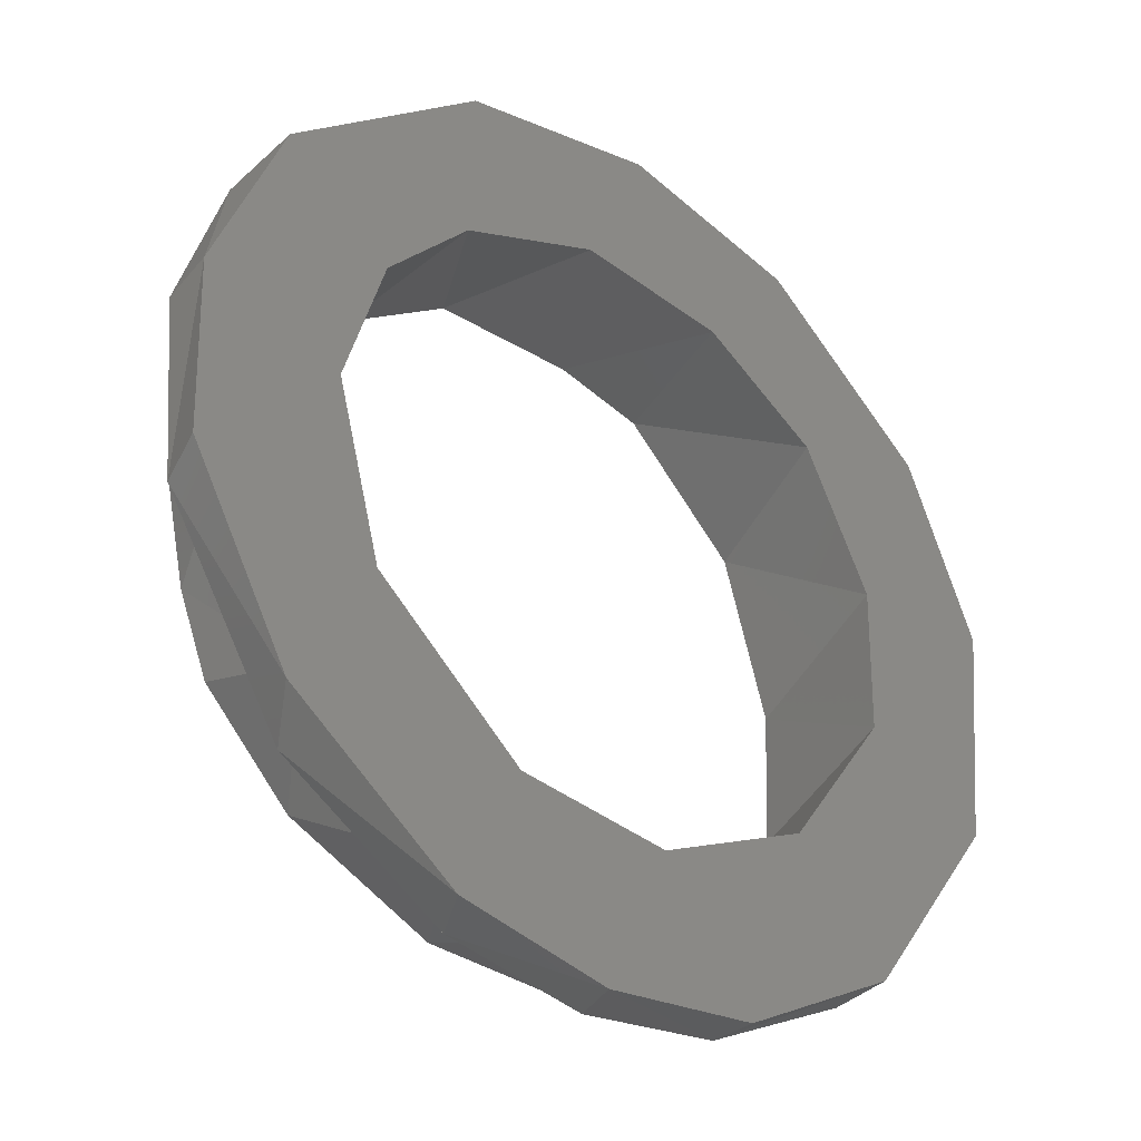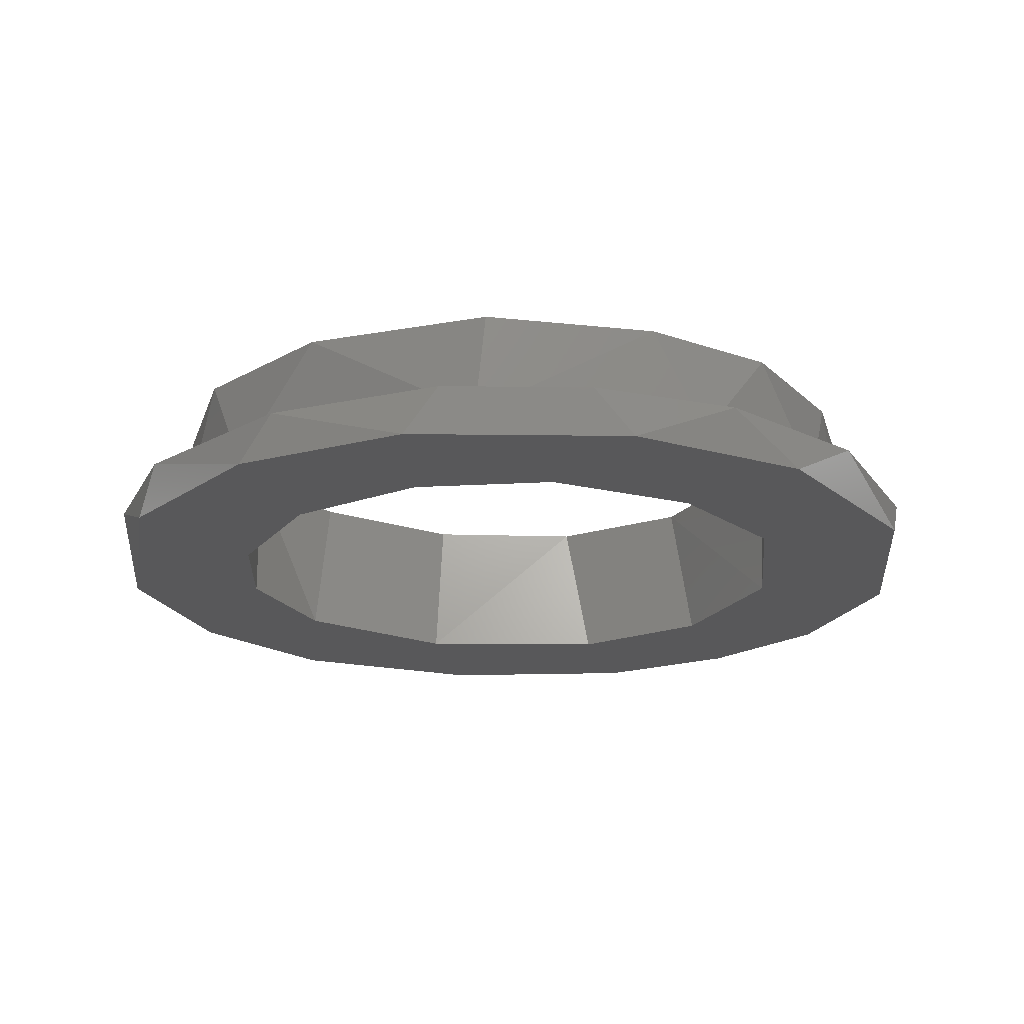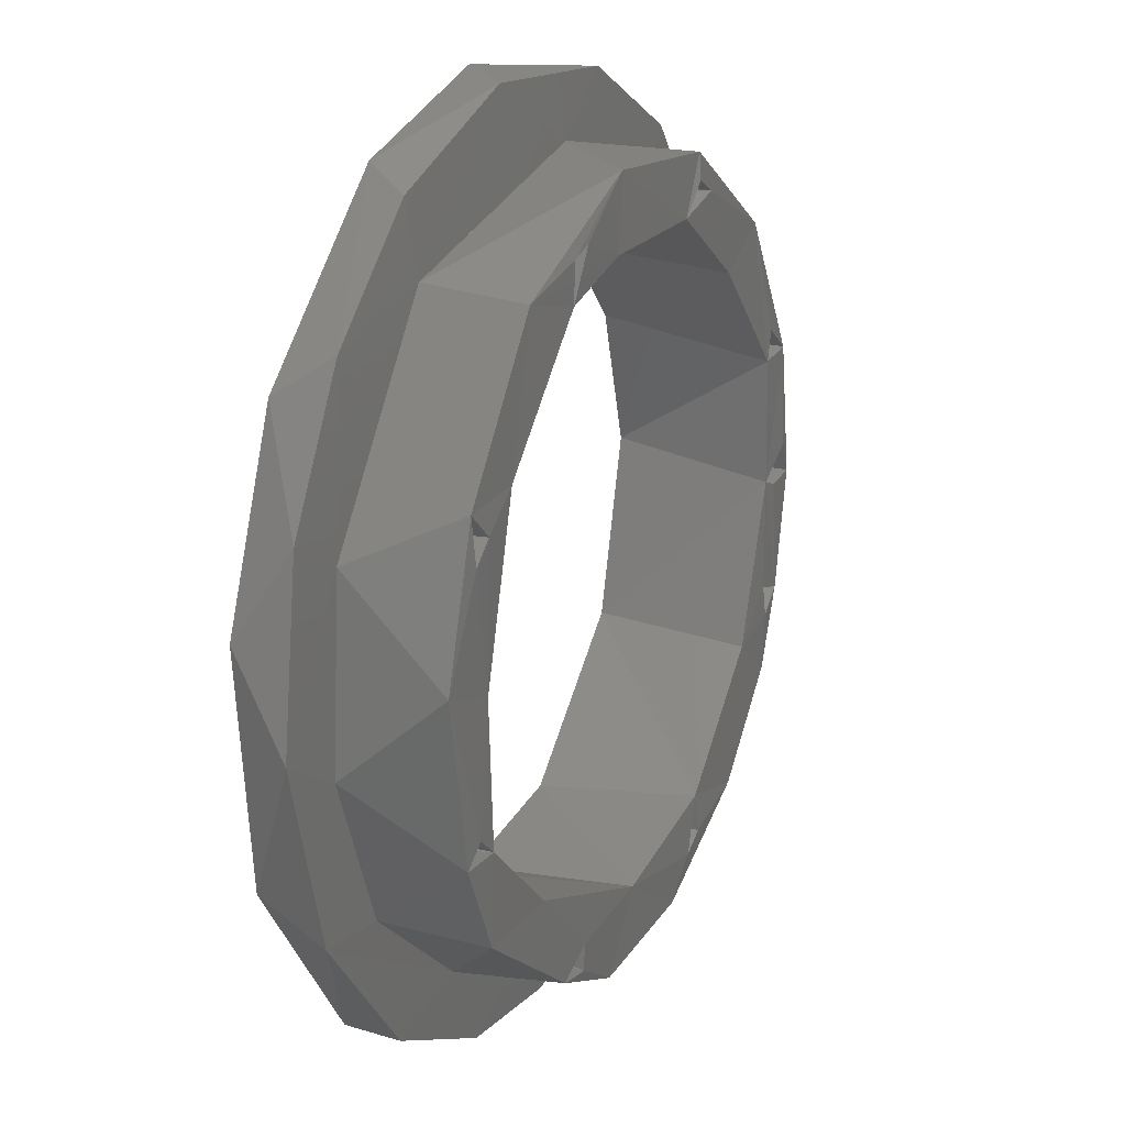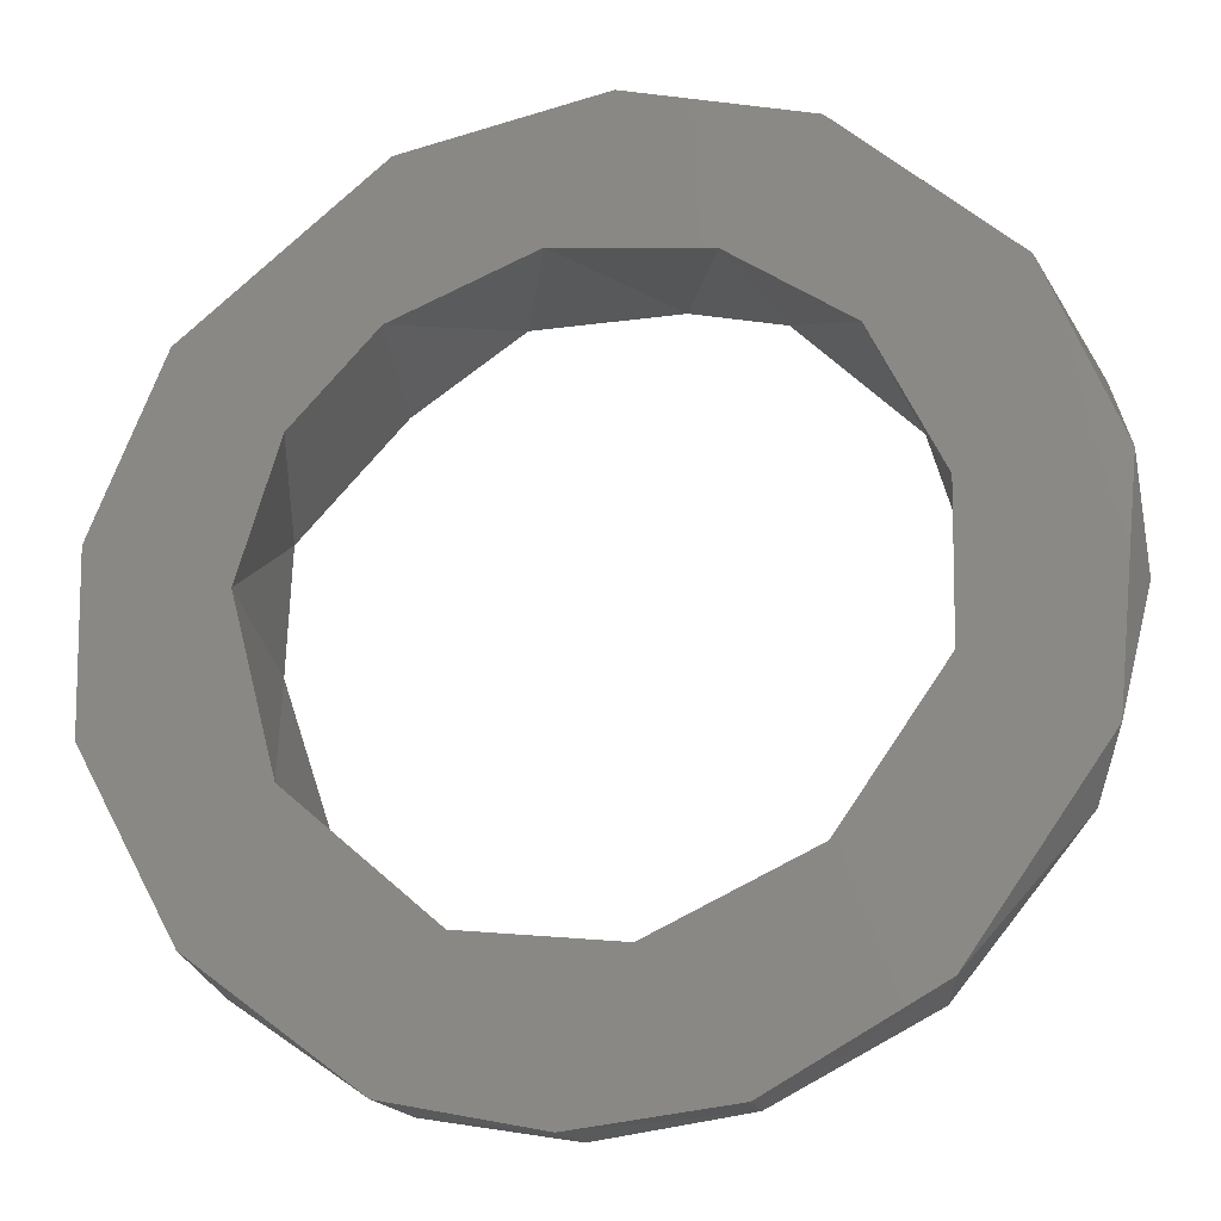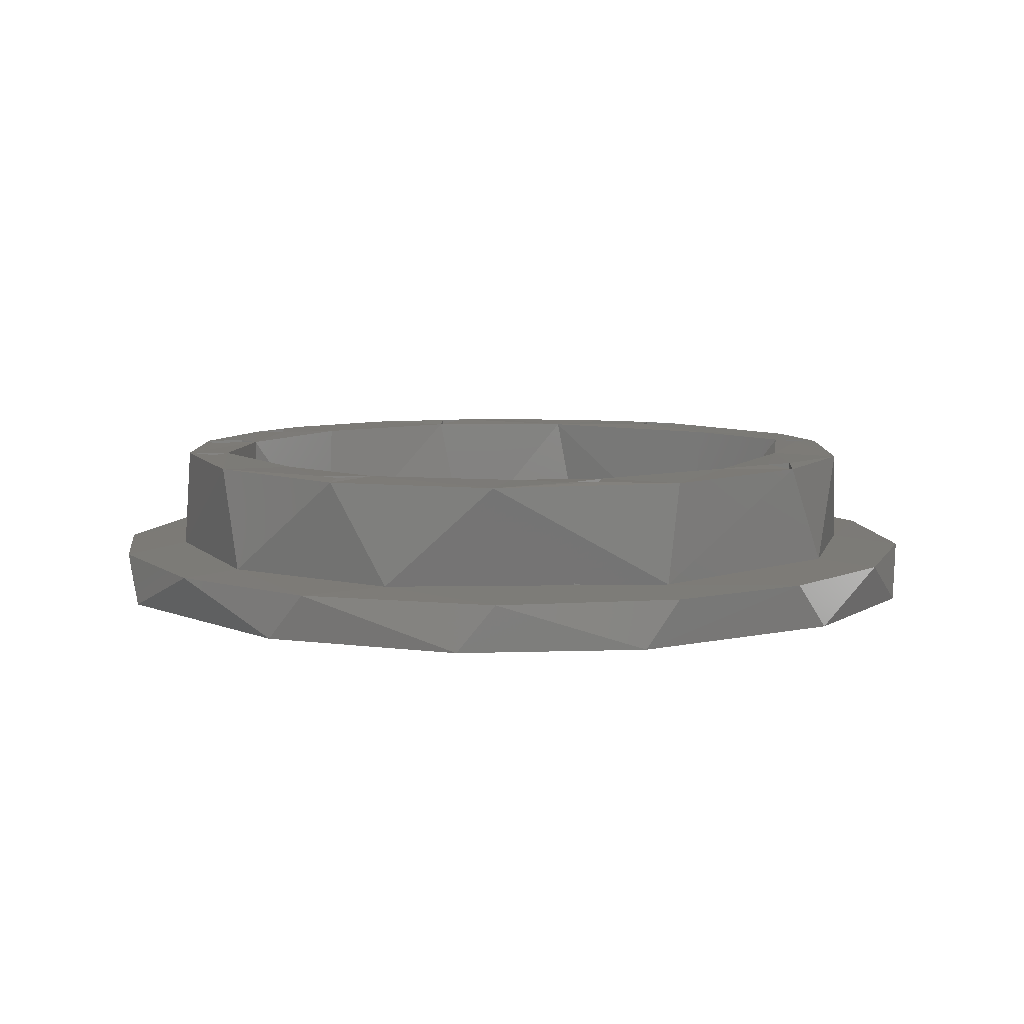
<metadata>
{"format":"stl","ext":"stl","renderer":"f3d","projection":"perspective","resolution":1024,"background":"white","views":[{"elev":-34.8,"azim":140.7,"up":"+Y"},{"elev":-19.9,"azim":-139.4,"up":"+Z"},{"elev":20.4,"azim":-65.2,"up":"+Y"},{"elev":-20.4,"azim":-166.3,"up":"+Y"},{"elev":7.8,"azim":-170.2,"up":"+Z"}]}
</metadata>
<code>
# stl→obj: 132 verts, 264 faces
v 0.01174 -0.02592 0.02822
v 0.0105 -0.02482 0.02824
v 0.01047 -0.02678 0.02816
v 0.009154 -0.02601 0.0285
v 0.01147 -0.02246 0.03985
v 0.009835 -0.02684 0.04
v 0.01189 -0.02559 0.04
v -0.009864 -0.02511 0.04
v -0.01306 -0.0267 0.03992
v -0.01136 -0.0253 0.02817
v -0.009781 -0.02496 0.0285
v -0.02636 -0.009497 0.04
v -0.0281 -0.01098 0.03992
v -0.02622 -0.00977 0.02837
v -0.02436 -0.0112 0.03996
v -0.02492 -0.0109 0.02816
v -0.02457 0.01108 0.0285
v -0.0269 0.01115 0.02837
v -0.02578 0.01046 0.02788
v -0.02468 0.01101 0.04
v -0.02695 0.01317 0.03989
v -0.01205 0.02544 0.0285
v -0.01069 0.02616 0.02789
v -0.009898 0.02664 0.0285
v -0.01172 0.02595 0.04
v -0.009559 0.02659 0.04
v 0.0116 0.02559 0.02816
v 0.01084 0.02706 0.02837
v 0.009892 0.02516 0.02837
v 0.01002 0.02691 0.04
v 0.01211 0.0257 0.04
v 0.02684 0.01037 0.02837
v 0.02524 0.01165 0.02837
v 0.02534 0.009942 0.02817
v 0.02844 0.00977 0.03992
v 0.02538 0.01191 0.04
v 0.02493 -0.009661 0.0285
v 0.02596 -0.01065 0.0279
v 0.02707 -0.01094 0.0285
v 0.0252 -0.009692 0.04
v 0.02808 -0.01057 0.03992
v 0.02724 0.001109 0.03367
v 0.0253 -0.0006748 0.03992
v 0.02687 -0.001248 0.034
v 0.02896 0.001507 0.04
v 0.02895 0.001027 0.03368
v 0.03012 -0.001099 0.03992
v 0.02956 -0.0008872 0.034
v 0.02779 -0.0004787 0.03321
v 0.02312 0.0278 0.03135
v 0.01976 0.02355 0.0315
v 0.03217 0.01639 0.03135
v 0.02922 0.009206 0.0315
v 0.01115 0.03428 0.03135
v 0.005292 0.02991 0.0315
v 0.0359 0.004729 0.03135
v -0.004934 0.03568 0.03131
v 0.03053 -0.004474 0.0315
v 0.03466 -0.009767 0.03135
v -0.01743 0.02489 0.0315
v -0.01892 0.03088 0.03135
v 0.02383 -0.01885 0.0315
v 0.02513 -0.02579 0.03135
v -0.02806 0.02272 0.03135
v -0.02922 0.009206 0.0315
v 0.01139 -0.02868 0.0315
v 0.01209 -0.03414 0.03135
v -0.03414 0.01209 0.03135
v 0 -0.03074 0.0315
v 0.00095 -0.0362 0.03135
v -0.03605 -0.001889 0.03135
v -0.03027 -0.005338 0.0315
v -0.01414 -0.02718 0.0315
v -0.01028 -0.03472 0.03135
v -0.03187 -0.01676 0.03135
v -0.02527 -0.0177 0.0315
v -0.02205 -0.02873 0.03135
v 0.001897 -0.0362 0.0275
v 0.01391 -0.0336 0.0275
v -0.01033 -0.03487 0.0275
v -0.02311 -0.0278 0.0275
v 0.0358 0.005671 0.0275
v 0.03536 -0.008491 0.0275
v -0.03392 -0.01252 0.0275
v 0.02731 -0.02333 0.0275
v -0.0358 0.005671 0.0275
v -0.03006 0.02008 0.0275
v -0.01646 0.0323 0.0275
v -0.01865 0.01644 0.0275
v -0.009113 0.02302 0.0275
v -0.02415 0.004994 0.0275
v -0.001897 0.0362 0.0275
v 0.003103 0.02456 0.0275
v -0.02388 -0.006939 0.0275
v 0.01422 0.03311 0.0275
v 0.01455 0.02003 0.0275
v -0.01555 -0.01882 0.0275
v 0.03006 0.02008 0.0275
v 0.0214 0.01266 0.0275
v -0.003103 -0.02456 0.0275
v 0.02471 0.001554 0.0275
v 0.009113 -0.02302 0.0275
v 0.02102 -0.01243 0.0275
v -0.01166 0.02279 0.03991
v -0.004297 0.02456 0.03985
v 0.007565 0.02457 0.03992
v 0.01637 0.01856 0.03985
v 0.02492 0.009449 0.03994
v -0.02103 0.01334 0.03985
v -0.02478 7.013e-06 0.03985
v 0.01006 0.02895 0.03985
v -0.003761 0.03031 0.03985
v -0.02652 0.009468 0.04
v 0.007054 -0.02977 0.03985
v -0.000766 -0.02471 0.03983
v -0.03029 0.001984 0.03985
v 0.0269 -0.00133 0.04
v -0.004909 -0.0304 0.03978
v -0.01637 -0.01856 0.03985
v 0.02103 -0.01334 0.03985
v -0.02454 -0.01827 0.03985
v -0.01823 0.0245 0.03985
v -0.009948 -0.02724 0.04
v 0.02578 -0.01222 0.04
v 0.02568 -0.0169 0.03985
v 0.02161 0.0213 0.03985
v 0.01863 -0.0243 0.03985
v 0.02499 -0.01191 0.0285
v -0.01052 0.02486 0.02824
v -0.0261 0.009251 0.0285
v -0.02602 -0.01194 0.02837
v -0.01082 -0.02678 0.02823
f 1 2 3
f 3 2 4
f 5 6 4
f 2 5 4
f 7 5 2
f 1 7 2
f 8 9 10
f 11 8 10
f 12 13 14
f 15 12 14
f 16 15 14
f 17 18 19
f 20 21 18
f 17 20 18
f 22 23 24
f 24 25 22
f 26 25 24
f 27 28 29
f 28 30 29
f 31 30 28
f 27 31 28
f 32 33 34
f 35 36 32
f 32 36 33
f 37 38 39
f 39 40 37
f 41 40 39
f 42 43 44
f 45 43 42
f 46 45 42
f 47 45 48
f 48 45 46
f 48 46 49
f 46 42 49
f 49 42 44
f 50 51 52
f 52 51 53
f 50 54 51
f 54 55 51
f 52 53 56
f 54 57 55
f 56 53 58
f 56 58 59
f 57 60 55
f 57 61 60
f 59 58 62
f 59 62 63
f 61 64 60
f 60 64 65
f 62 66 63
f 66 67 63
f 64 68 65
f 66 69 67
f 69 70 67
f 65 71 72
f 65 68 71
f 69 73 74
f 69 74 70
f 72 71 75
f 72 75 76
f 73 77 74
f 76 75 73
f 73 75 77
f 67 70 78
f 67 78 79
f 70 74 78
f 74 80 78
f 74 81 80
f 74 77 81
f 77 75 81
f 56 59 82
f 59 83 82
f 75 84 81
f 59 85 83
f 59 63 85
f 75 71 84
f 71 86 84
f 63 67 79
f 63 79 85
f 87 88 89
f 88 90 89
f 87 89 91
f 87 91 86
f 88 92 90
f 92 93 90
f 86 91 84
f 84 91 94
f 92 95 93
f 95 96 93
f 84 94 97
f 84 97 81
f 95 98 96
f 96 98 99
f 97 100 80
f 97 80 81
f 99 82 101
f 99 98 82
f 100 78 80
f 101 82 83
f 100 102 78
f 101 83 103
f 102 79 78
f 103 83 85
f 102 103 85
f 102 85 79
f 90 104 89
f 105 104 90
f 93 105 90
f 106 105 93
f 107 106 96
f 96 106 93
f 99 107 96
f 108 107 99
f 109 110 91
f 101 108 99
f 43 108 101
f 89 109 91
f 104 109 89
f 31 106 107
f 111 106 30
f 111 112 106
f 109 20 110
f 112 105 106
f 20 113 110
f 114 7 6
f 5 115 6
f 21 116 113
f 6 115 114
f 113 116 110
f 47 117 41
f 117 43 41
f 115 118 114
f 112 26 105
f 115 8 118
f 41 43 40
f 110 116 12
f 110 12 15
f 115 119 8
f 43 120 40
f 15 121 119
f 26 112 25
f 26 104 105
f 119 9 8
f 112 122 25
f 8 123 118
f 118 123 9
f 41 124 125
f 119 121 9
f 126 107 108
f 126 108 36
f 126 111 31
f 126 31 107
f 126 36 35
f 12 116 13
f 111 30 31
f 25 122 104
f 124 40 120
f 124 120 125
f 125 120 127
f 15 13 121
f 104 122 109
f 120 5 127
f 122 21 109
f 35 45 47
f 5 7 127
f 35 43 45
f 35 108 43
f 21 20 109
f 127 7 114
f 127 114 66
f 127 66 62
f 114 69 66
f 114 118 69
f 118 73 69
f 118 9 73
f 9 121 73
f 121 76 73
f 121 13 76
f 13 116 72
f 13 72 76
f 47 41 58
f 41 62 58
f 41 125 62
f 125 127 62
f 21 122 60
f 122 112 60
f 112 55 60
f 112 111 55
f 111 126 51
f 111 51 55
f 126 53 51
f 116 65 72
f 126 35 53
f 116 21 65
f 35 47 53
f 47 58 53
f 21 60 65
f 5 120 103
f 102 5 103
f 115 5 102
f 100 115 102
f 119 115 97
f 97 115 100
f 15 119 97
f 94 15 97
f 103 43 101
f 110 15 94
f 120 43 103
f 91 110 94
f 61 57 88
f 57 92 88
f 57 54 92
f 54 95 92
f 54 50 95
f 50 98 95
f 71 68 86
f 50 52 98
f 68 87 86
f 68 64 87
f 52 56 82
f 52 82 98
f 64 61 88
f 64 88 87
f 48 49 44
f 117 47 48
f 44 117 48
f 43 117 44
f 124 41 39
f 128 124 39
f 40 124 128
f 37 40 128
f 39 38 128
f 128 38 37
f 108 35 32
f 34 108 32
f 33 108 34
f 36 108 33
f 106 31 27
f 29 106 27
f 30 106 29
f 104 26 24
f 129 104 24
f 25 104 129
f 22 25 129
f 22 129 23
f 24 23 129
f 130 20 17
f 113 20 130
f 18 113 130
f 21 113 18
f 17 19 130
f 130 19 18
f 131 15 16
f 13 15 131
f 14 13 131
f 14 131 16
f 123 8 11
f 132 123 11
f 9 123 132
f 10 9 132
f 10 132 11
f 3 7 1
f 6 7 3
f 4 6 3

</code>
